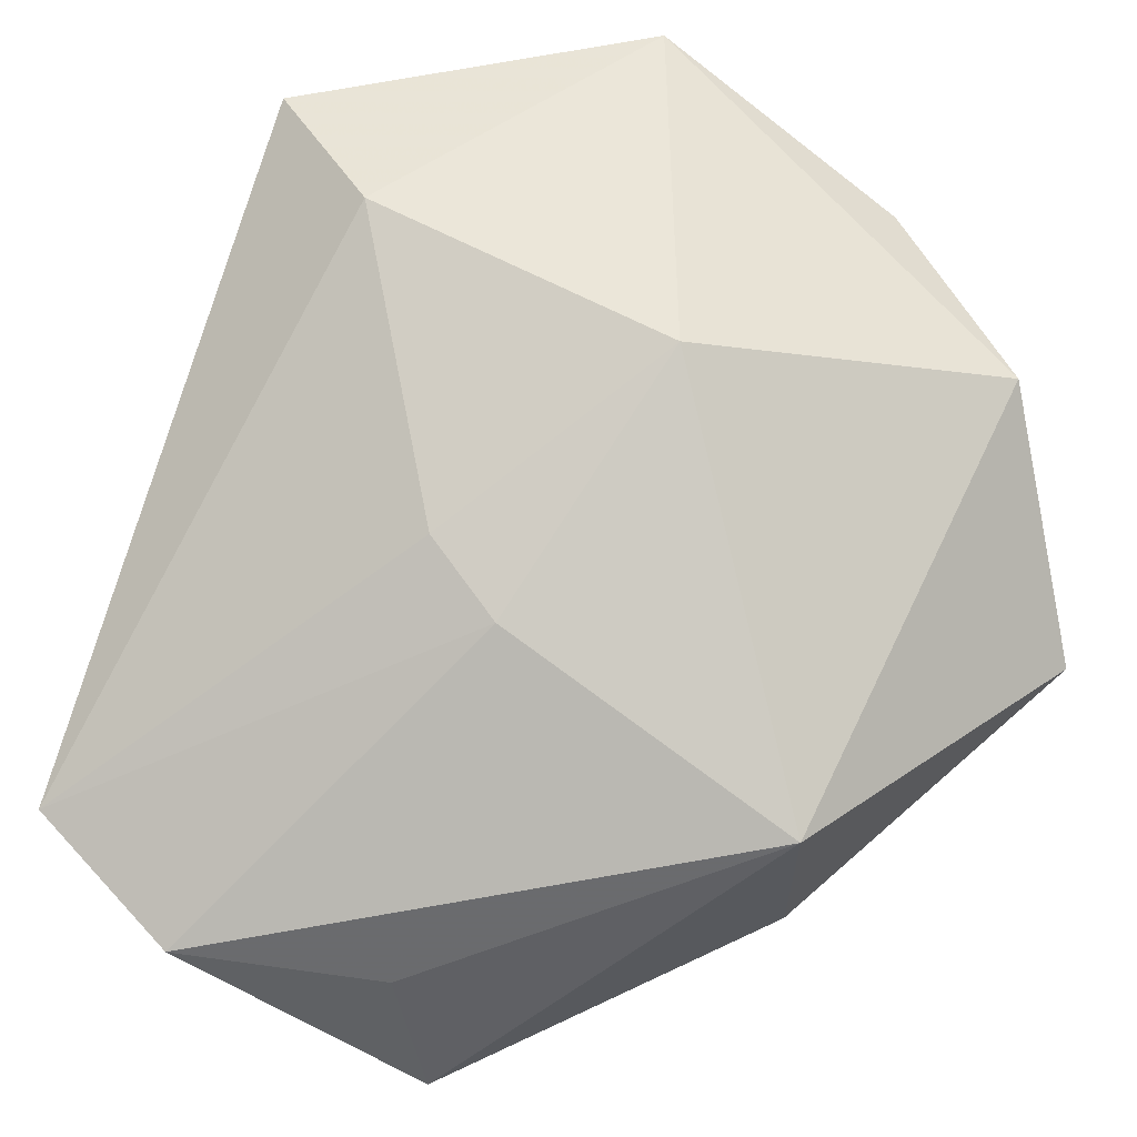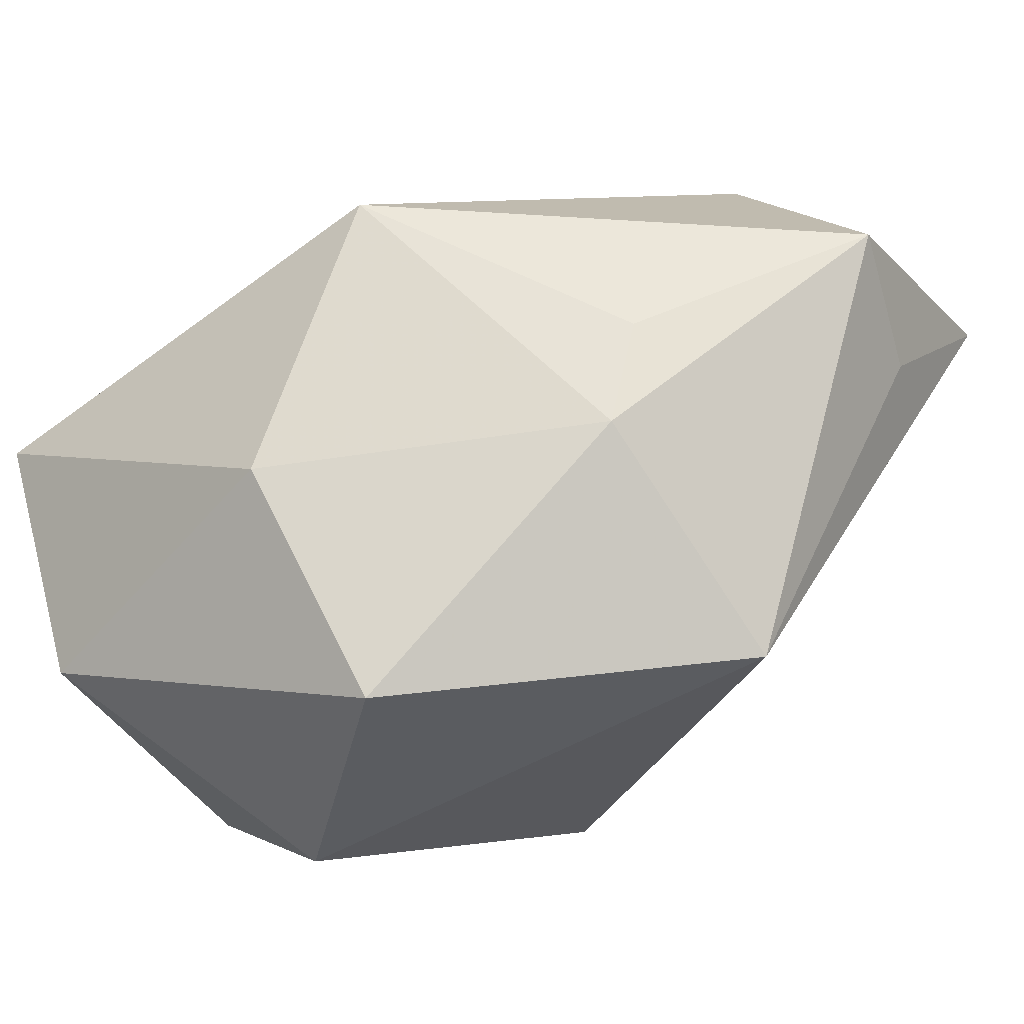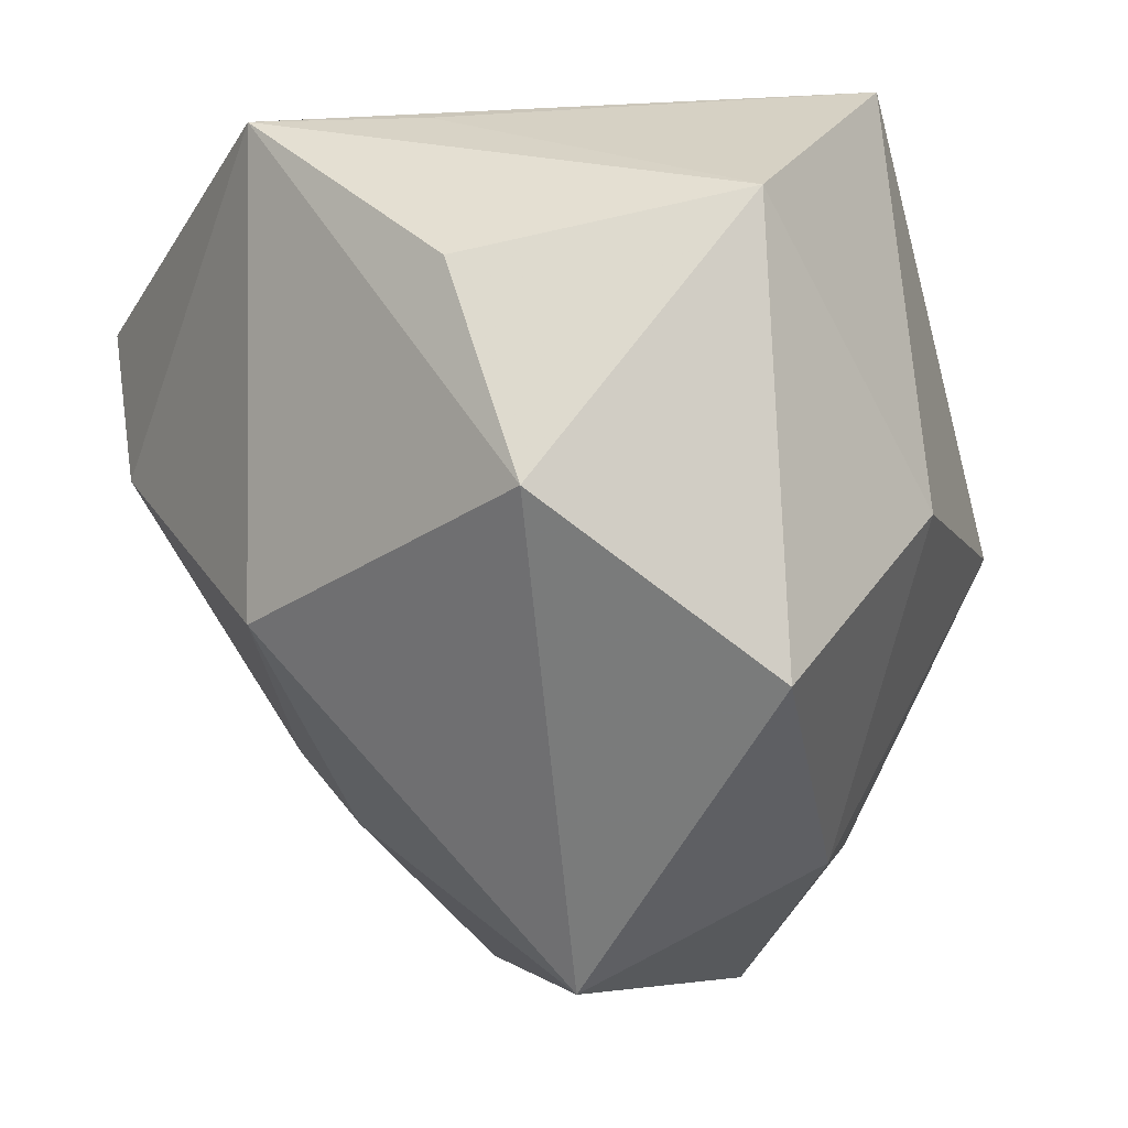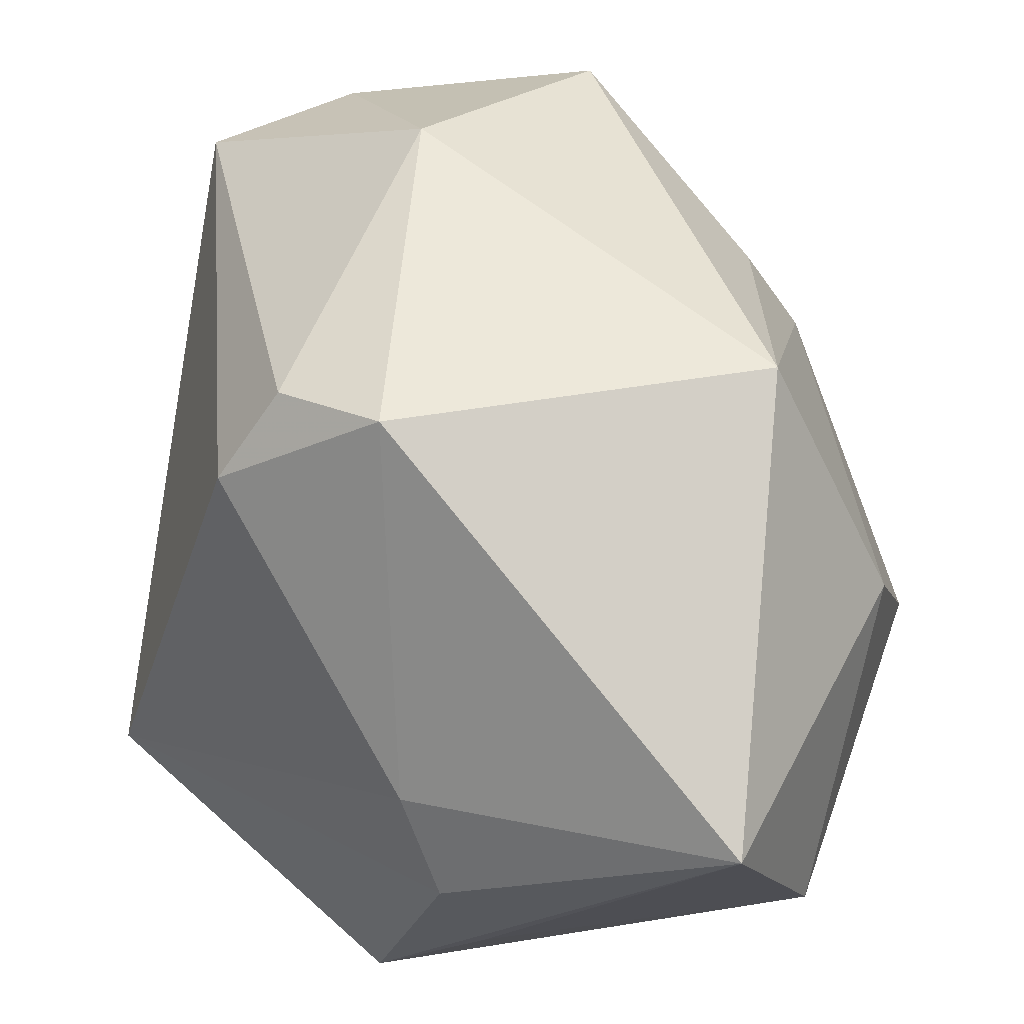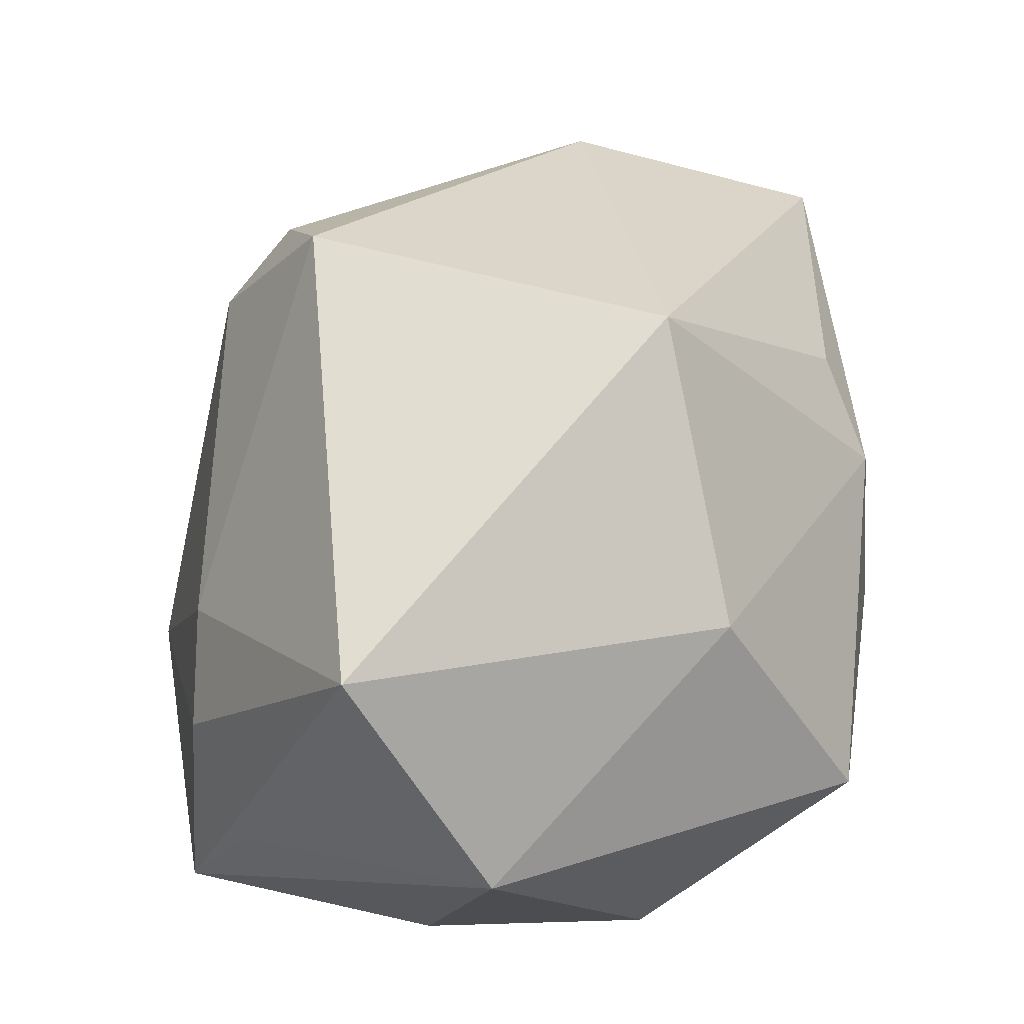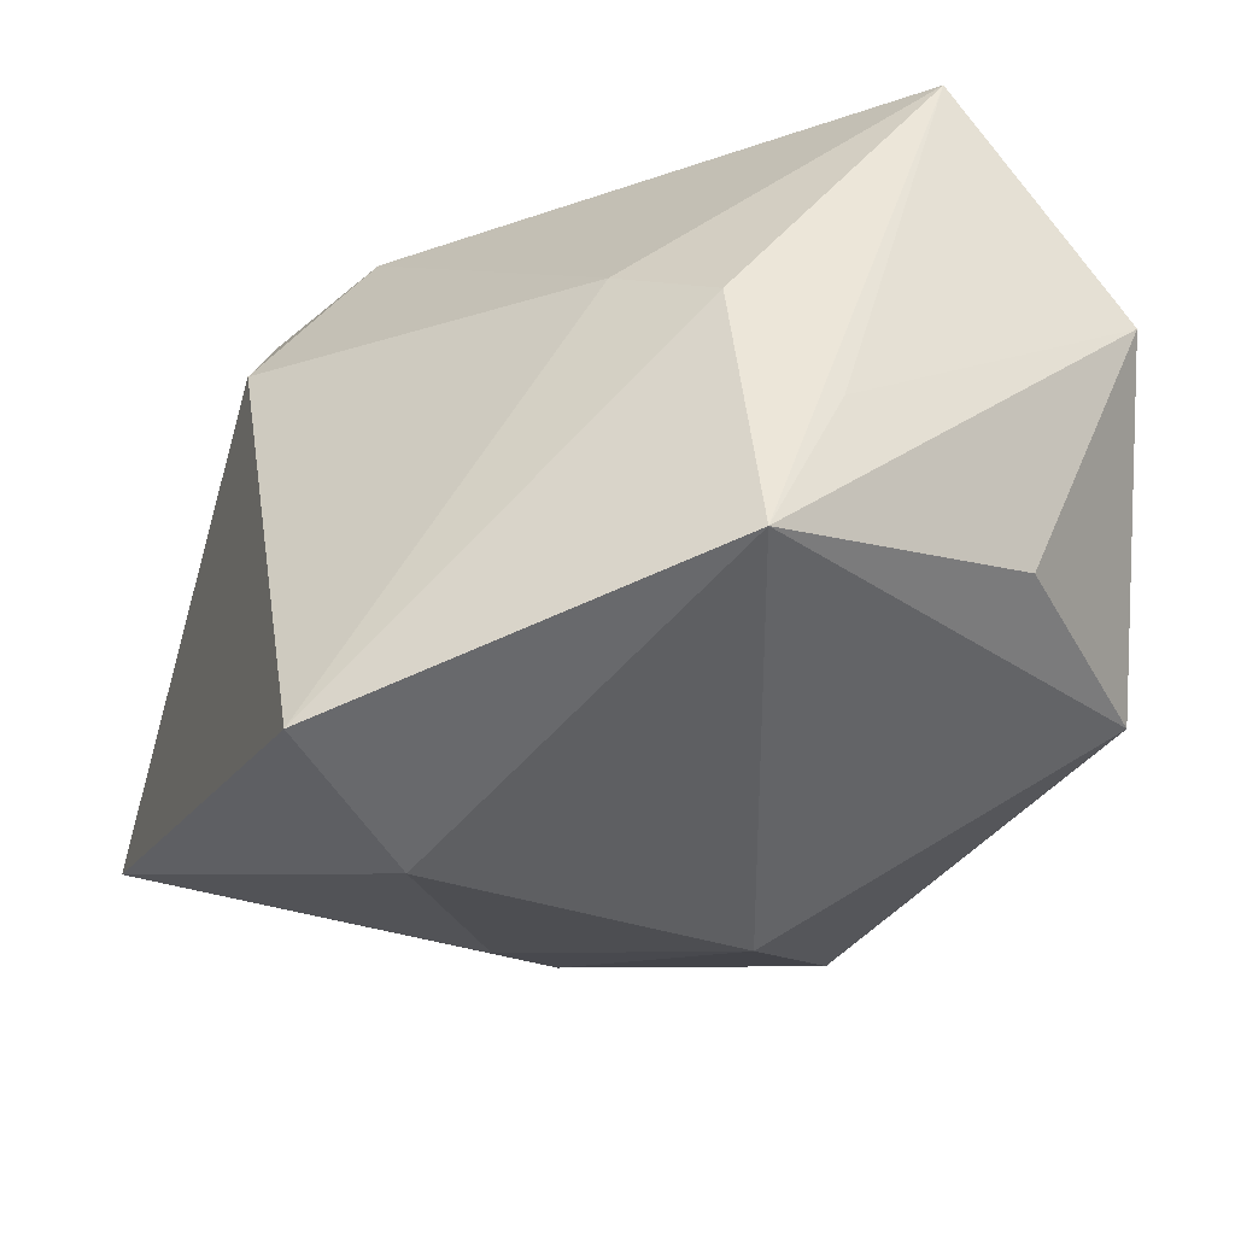
<metadata>
{"format":"obj","ext":"obj","renderer":"f3d","projection":"perspective","resolution":1024,"background":"white","views":[{"elev":-44.6,"azim":156.7,"up":"+Y"},{"elev":-0.1,"azim":-56.8,"up":"+Z"},{"elev":-2.7,"azim":-135.4,"up":"+Y"},{"elev":49.9,"azim":-165.3,"up":"+Z"},{"elev":24.4,"azim":-124.7,"up":"+Z"},{"elev":41.4,"azim":154.1,"up":"+Y"}]}
</metadata>
<code>
v -0.0161 0.02039 -0.02955
v -0.03398 0.0254 -0.01402
v 0.01903 -0.01729 -0.01362
v -0.00514 0.03358 -0.0209
v -0.0355 0.001745 0.004434
v -0.02527 0.00267 -0.03059
v -0.03711 -0.01174 -0.01463
v -0.01239 -0.03594 -0.01163
v 0.005794 0.03338 -0.03059
v 0.02356 0.01713 0.01965
v 0.02949 0.006269 -0.02423
v -0.02292 -0.0005233 0.02835
v 0.003019 -0.03834 0.02579
v 0.01059 -0.03806 0.0143
v 0.002769 0.03288 -0.0008523
v -0.02864 0.03626 0.006394
v 0.03614 0.01989 -0.02095
v -0.02159 -0.02605 0.008438
v 0.01465 -0.01866 0.03217
v 0.03965 -0.02793 0.01703
v 0.008409 0.01616 0.0303
v 0.005519 -0.00677 -0.03059
v 0.01874 0.01276 0.02758
v -0.01633 -0.02514 0.01704
v 0.01291 -0.02322 -0.01232
v -0.001687 0.03626 -0.009695
v 0.02787 -0.03749 0.01823
f 22 9 11
f 11 9 17
f 26 9 16
f 17 9 26
f 6 9 22
f 22 8 6
f 6 8 7
f 22 11 3
f 20 11 17
f 20 3 11
f 5 12 16
f 27 20 19
f 19 20 23
f 16 12 21
f 21 19 23
f 12 19 21
f 17 26 15
f 15 26 16
f 16 21 15
f 2 6 7
f 2 5 16
f 7 5 2
f 27 8 25
f 25 20 27
f 3 20 25
f 25 8 22
f 22 3 25
f 10 20 17
f 23 20 10
f 17 15 10
f 10 21 23
f 10 15 21
f 14 8 27
f 13 19 12
f 12 24 13
f 27 19 13
f 13 14 27
f 8 14 13
f 7 8 18
f 18 5 7
f 8 13 18
f 18 13 24
f 12 5 18
f 18 24 12
f 16 9 4
f 4 2 16
f 9 2 4
f 9 6 1
f 1 2 9
f 6 2 1

</code>
